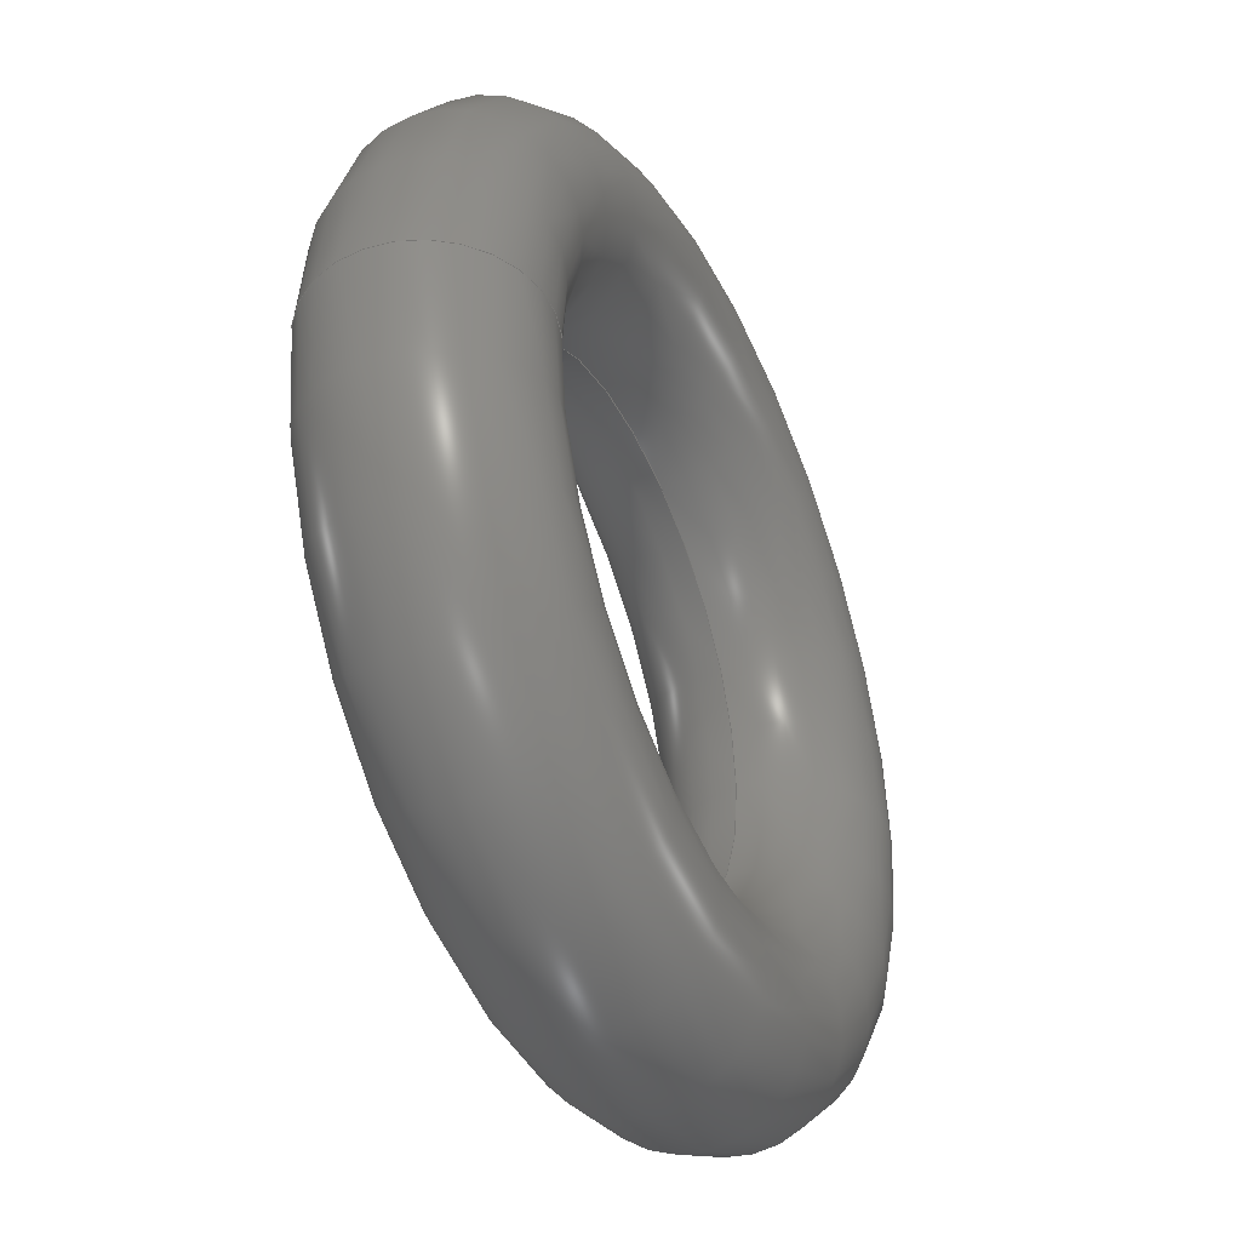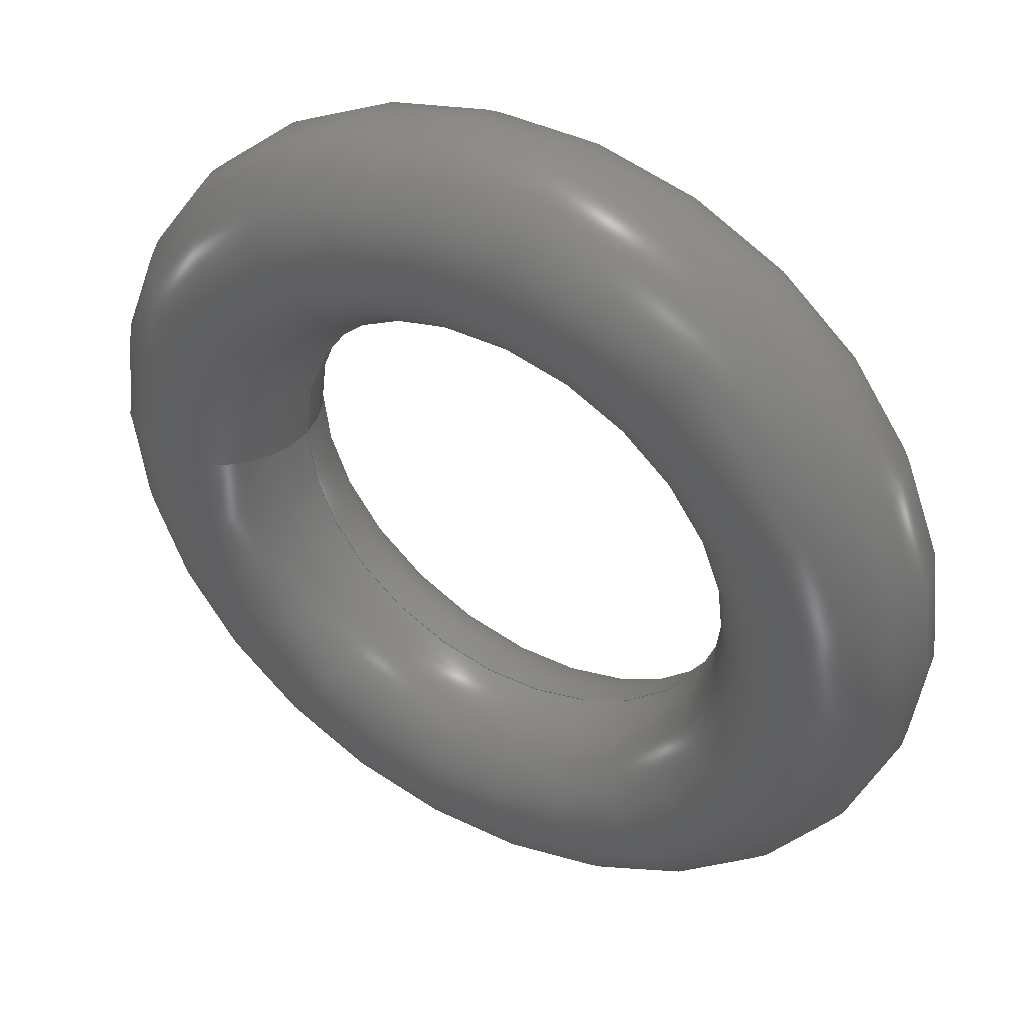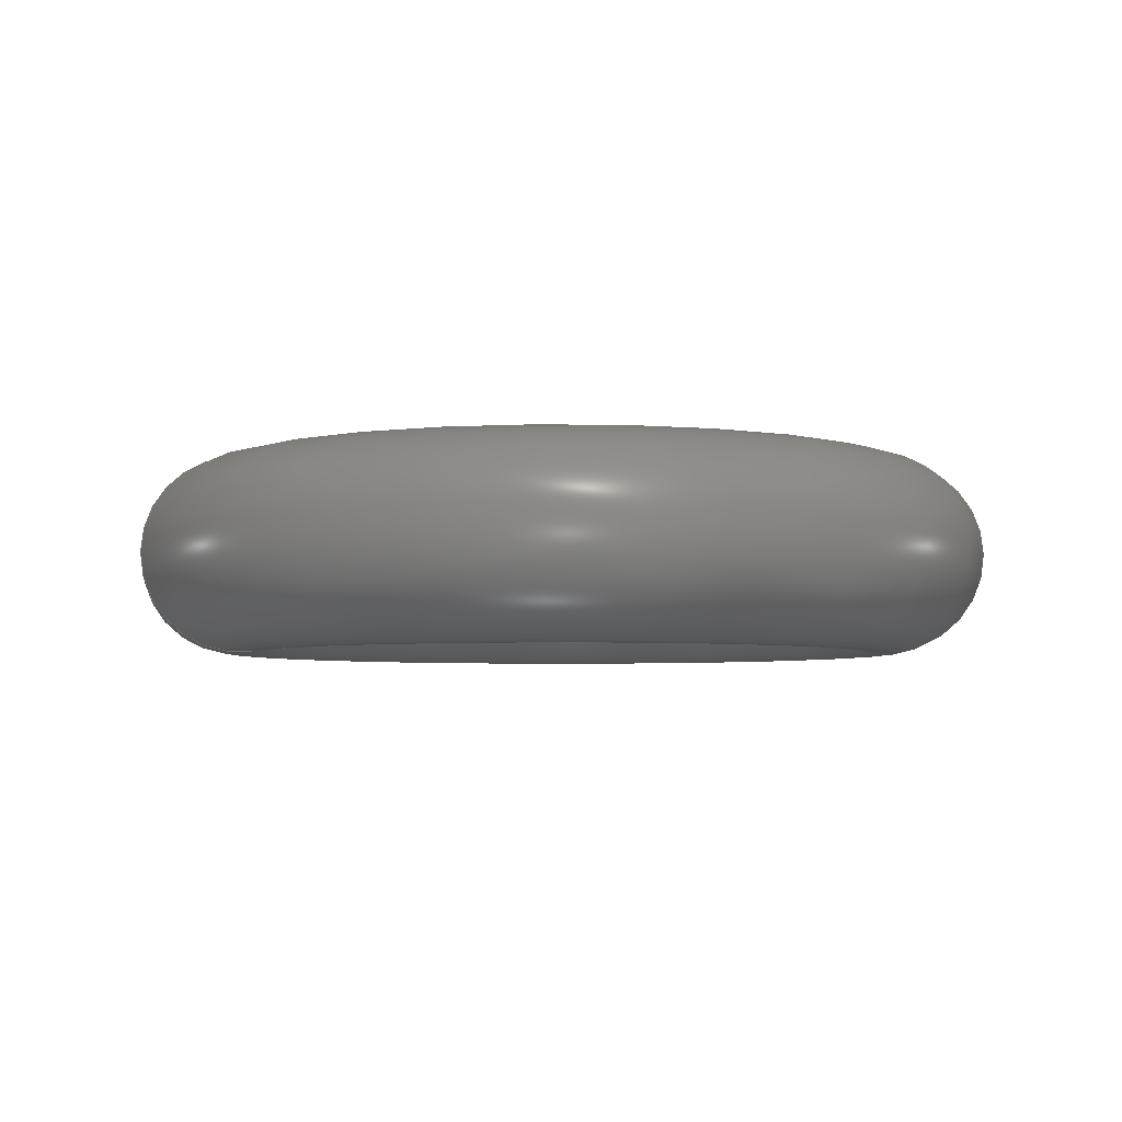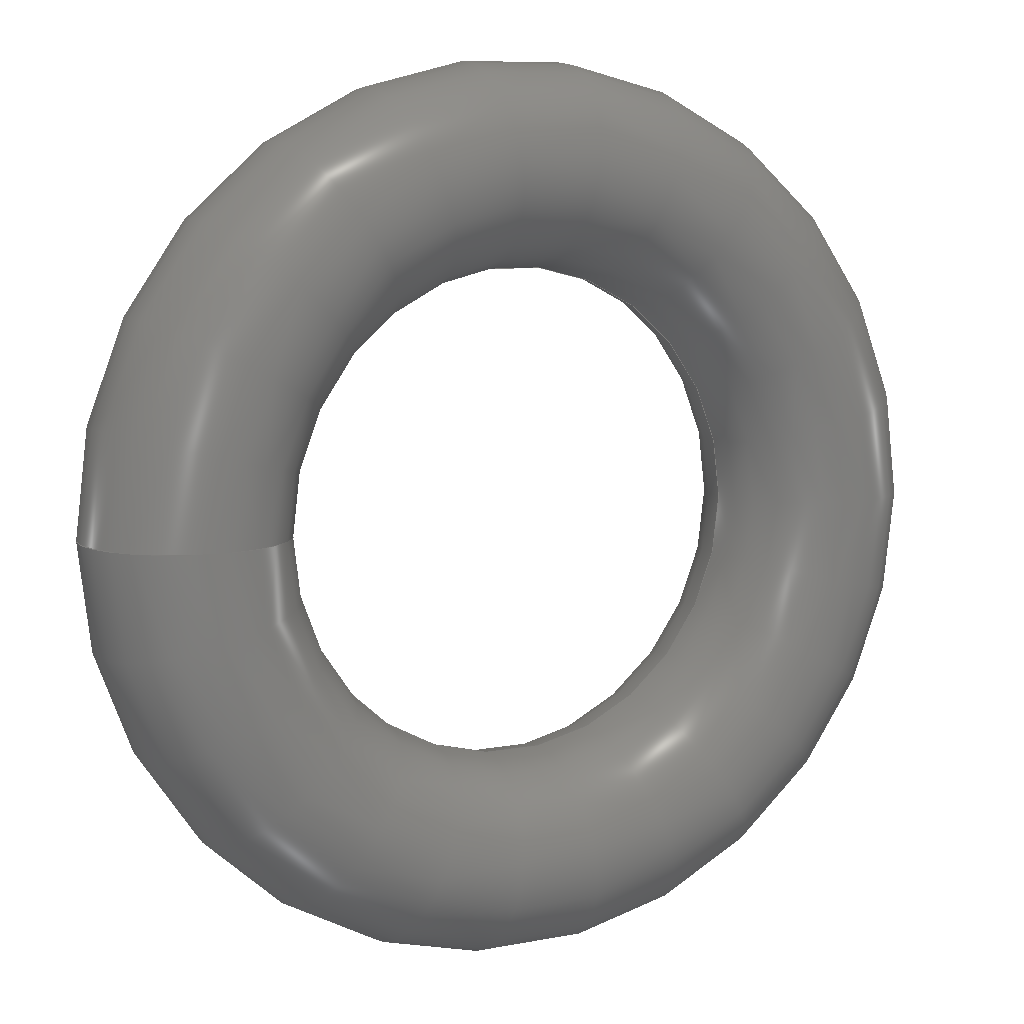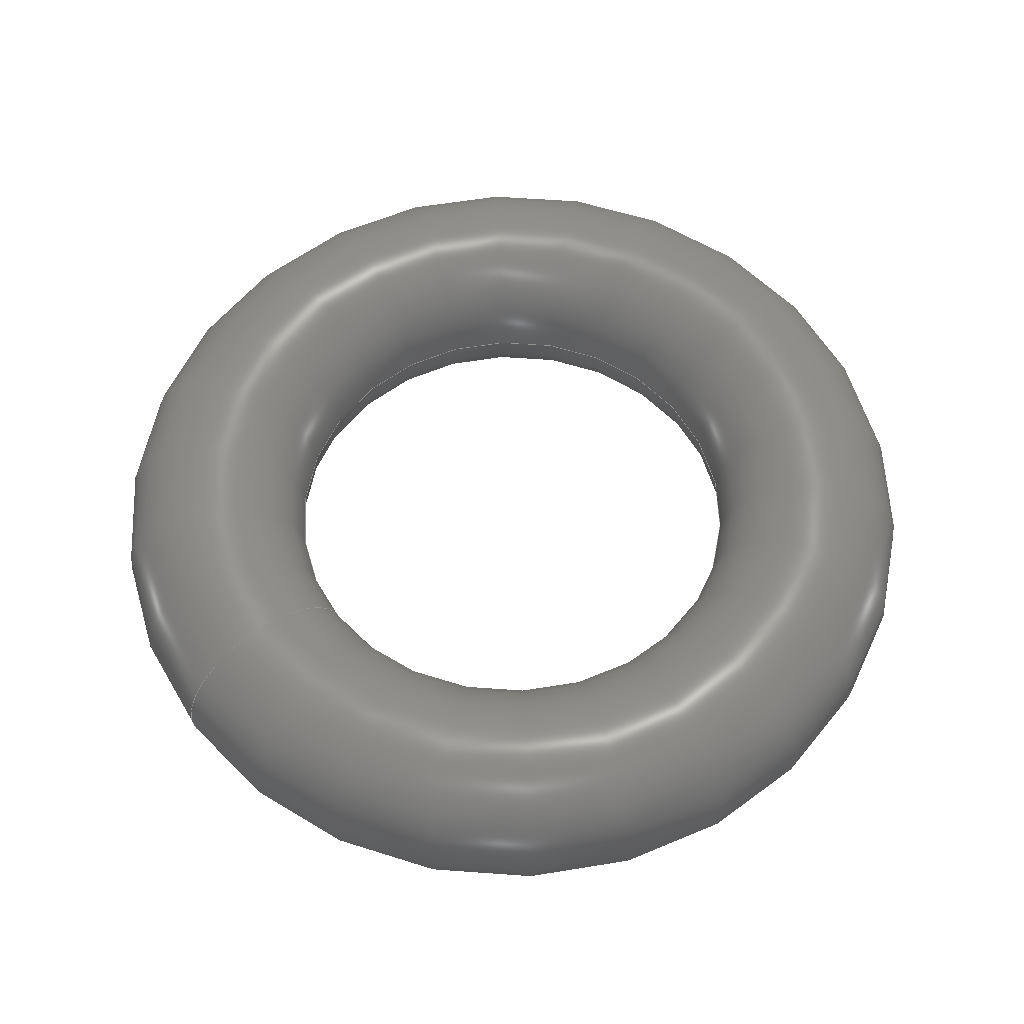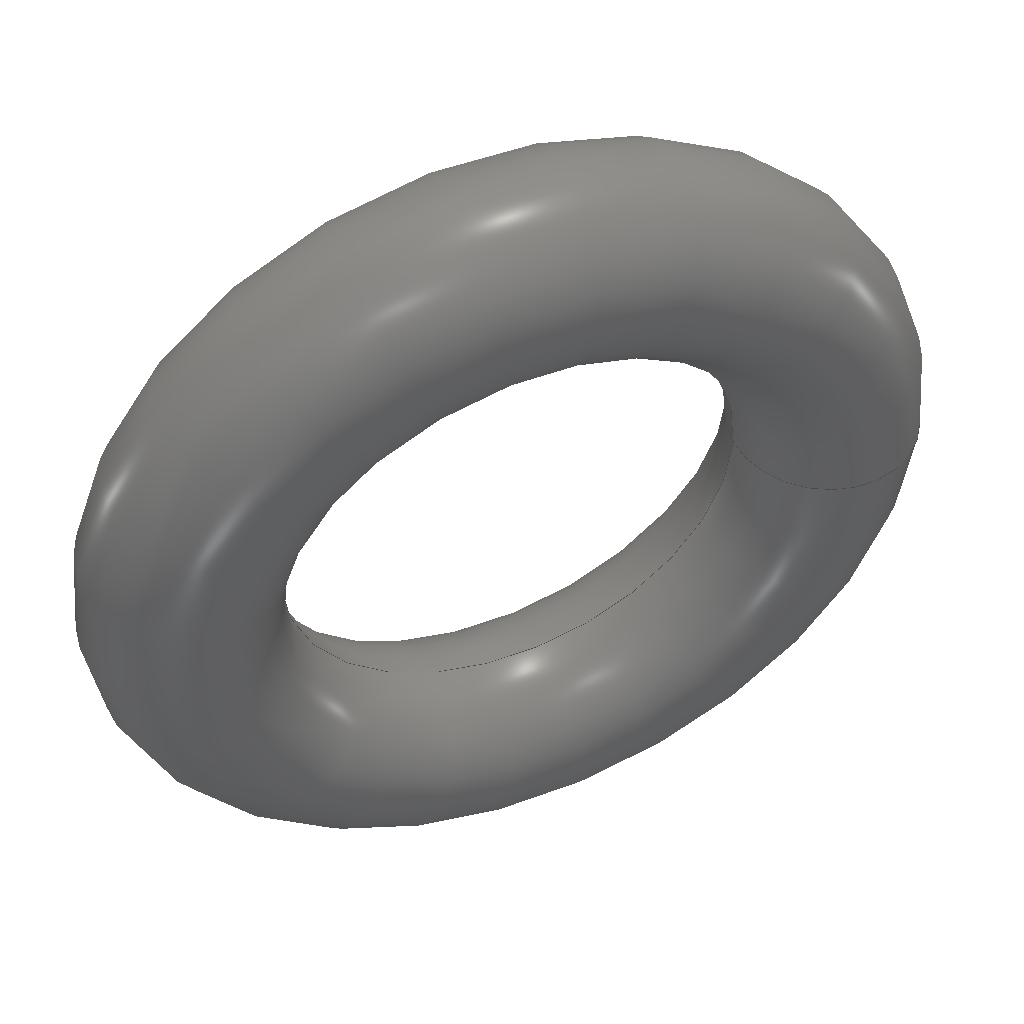
<metadata>
{"format":"step","ext":"step","renderer":"f3d","projection":"perspective","resolution":1024,"background":"white","views":[{"elev":-41.4,"azim":-65.3,"up":"+Y"},{"elev":42.7,"azim":29.9,"up":"+Y"},{"elev":-4.2,"azim":-16.6,"up":"+Z"},{"elev":8.5,"azim":-27.9,"up":"+Y"},{"elev":59.0,"azim":-37.3,"up":"+Z"},{"elev":50.6,"azim":157.9,"up":"+Y"}]}
</metadata>
<code>
ISO-10303-21;
DATA;
#1=MECHANICAL_DESIGN_GEOMETRIC_PRESENTATION_REPRESENTATION('',(#4),#58);
#2=SHAPE_REPRESENTATION_RELATIONSHIP('SRR','None',#65,#3);
#3=ADVANCED_BREP_SHAPE_REPRESENTATION('',(#5),#57);
#4=STYLED_ITEM('',(#74),#5);
#5=MANIFOLD_SOLID_BREP('Solid1',#19);
#6=FACE_OUTER_BOUND('',#7,.T.);
#7=EDGE_LOOP('',(#13,#14,#15,#16));
#8=CIRCLE('',#40,1.05);
#9=CIRCLE('',#41,2.55);
#10=VERTEX_POINT('',#52);
#11=EDGE_CURVE('',#10,#10,#8,.T.);
#12=EDGE_CURVE('',#10,#10,#9,.T.);
#13=ORIENTED_EDGE('',*,*,#11,.F.);
#14=ORIENTED_EDGE('',*,*,#12,.T.);
#15=ORIENTED_EDGE('',*,*,#11,.T.);
#16=ORIENTED_EDGE('',*,*,#12,.F.);
#17=TOROIDAL_SURFACE('',#39,3.6,1.05);
#18=ADVANCED_FACE('',(#6),#17,.T.);
#19=CLOSED_SHELL('',(#18));
#20=DERIVED_UNIT_ELEMENT(#22,1);
#21=DERIVED_UNIT_ELEMENT(#60,3);
#22=(
MASS_UNIT()
NAMED_UNIT(*)
SI_UNIT($,.GRAM.)
);
#23=DERIVED_UNIT((#20,#21));
#24=MEASURE_REPRESENTATION_ITEM('density measure',
POSITIVE_RATIO_MEASURE(0.93),#23);
#25=PROPERTY_DEFINITION_REPRESENTATION(#30,#27);
#26=PROPERTY_DEFINITION_REPRESENTATION(#31,#28);
#27=REPRESENTATION('material name',(#29),#57);
#28=REPRESENTATION('density',(#24),#57);
#29=DESCRIPTIVE_REPRESENTATION_ITEM('Rubber','Rubber');
#30=PROPERTY_DEFINITION('material property','material name',#67);
#31=PROPERTY_DEFINITION('material property','density of part',#67);
#32=DATE_TIME_ROLE('creation_date');
#33=APPLIED_DATE_AND_TIME_ASSIGNMENT(#34,#32,(#67));
#34=DATE_AND_TIME(#35,#36);
#35=CALENDAR_DATE(2018,16,10);
#36=LOCAL_TIME(0,0,0,#37);
#37=COORDINATED_UNIVERSAL_TIME_OFFSET(0,0,.BEHIND.);
#38=AXIS2_PLACEMENT_3D('placement',#50,#42,#43);
#39=AXIS2_PLACEMENT_3D('',#51,#44,#45);
#40=AXIS2_PLACEMENT_3D('',#53,#46,#47);
#41=AXIS2_PLACEMENT_3D('',#54,#48,#49);
#42=DIRECTION('axis',(0,0,1));
#43=DIRECTION('refdir',(1,0,0));
#44=DIRECTION('center_axis',(0,0,1));
#45=DIRECTION('ref_axis',(1,0,0));
#46=DIRECTION('center_axis',(1.225e-16,-1,0));
#47=DIRECTION('ref_axis',(-1,-1.225e-16,0));
#48=DIRECTION('center_axis',(0,0,-1));
#49=DIRECTION('ref_axis',(1,0,0));
#50=CARTESIAN_POINT('',(0,0,0));
#51=CARTESIAN_POINT('Origin',(0,0,0));
#52=CARTESIAN_POINT('',(-2.55,-3.123e-16,1.286e-16));
#53=CARTESIAN_POINT('Origin',(-3.6,-4.409e-16,0));
#54=CARTESIAN_POINT('Origin',(0,0,-1.286e-16));
#55=UNCERTAINTY_MEASURE_WITH_UNIT(LENGTH_MEASURE(0.01),#59,
'DISTANCE_ACCURACY_VALUE',
'Maximum model space distance between geometric entities at asserted c
onnectivities');
#56=UNCERTAINTY_MEASURE_WITH_UNIT(LENGTH_MEASURE(0.01),#59,
'DISTANCE_ACCURACY_VALUE',
'Maximum model space distance between geometric entities at asserted c
onnectivities');
#57=(
GEOMETRIC_REPRESENTATION_CONTEXT(3)
GLOBAL_UNCERTAINTY_ASSIGNED_CONTEXT((#55))
GLOBAL_UNIT_ASSIGNED_CONTEXT((#59,#61,#62))
REPRESENTATION_CONTEXT('','3D')
);
#58=(
GEOMETRIC_REPRESENTATION_CONTEXT(3)
GLOBAL_UNCERTAINTY_ASSIGNED_CONTEXT((#56))
GLOBAL_UNIT_ASSIGNED_CONTEXT((#59,#61,#62))
REPRESENTATION_CONTEXT('','3D')
);
#59=(
LENGTH_UNIT()
NAMED_UNIT(*)
SI_UNIT(.MILLI.,.METRE.)
);
#60=(
LENGTH_UNIT()
NAMED_UNIT(*)
SI_UNIT(.CENTI.,.METRE.)
);
#61=(
NAMED_UNIT(*)
PLANE_ANGLE_UNIT()
SI_UNIT($,.RADIAN.)
);
#62=(
NAMED_UNIT(*)
SI_UNIT($,.STERADIAN.)
SOLID_ANGLE_UNIT()
);
#63=SHAPE_DEFINITION_REPRESENTATION(#64,#65);
#64=PRODUCT_DEFINITION_SHAPE('',$,#67);
#65=SHAPE_REPRESENTATION('',(#38),#57);
#66=PRODUCT_DEFINITION_CONTEXT('part definition',#71,'design');
#67=PRODUCT_DEFINITION('RollerTire','RollerTire',#68,#66);
#68=PRODUCT_DEFINITION_FORMATION('',$,#73);
#69=PRODUCT_RELATED_PRODUCT_CATEGORY('RollerTire','RollerTire',(#73));
#70=APPLICATION_PROTOCOL_DEFINITION('international standard',
'automotive_design',2009,#71);
#71=APPLICATION_CONTEXT(
'Core Data for Automotive Mechanical Design Process');
#72=PRODUCT_CONTEXT('part definition',#71,'mechanical');
#73=PRODUCT('RollerTire','RollerTire',$,(#72));
#74=PRESENTATION_STYLE_ASSIGNMENT((#75));
#75=SURFACE_STYLE_USAGE(.BOTH.,#78);
#76=SURFACE_STYLE_RENDERING_WITH_PROPERTIES($,#82,(#77));
#77=SURFACE_STYLE_TRANSPARENT(0);
#78=SURFACE_SIDE_STYLE('',(#79,#76));
#79=SURFACE_STYLE_FILL_AREA(#80);
#80=FILL_AREA_STYLE('',(#81));
#81=FILL_AREA_STYLE_COLOUR('',#82);
#82=COLOUR_RGB('',0.251,0.251,0.251);
ENDSEC;
END-ISO-10303-21;

</code>
